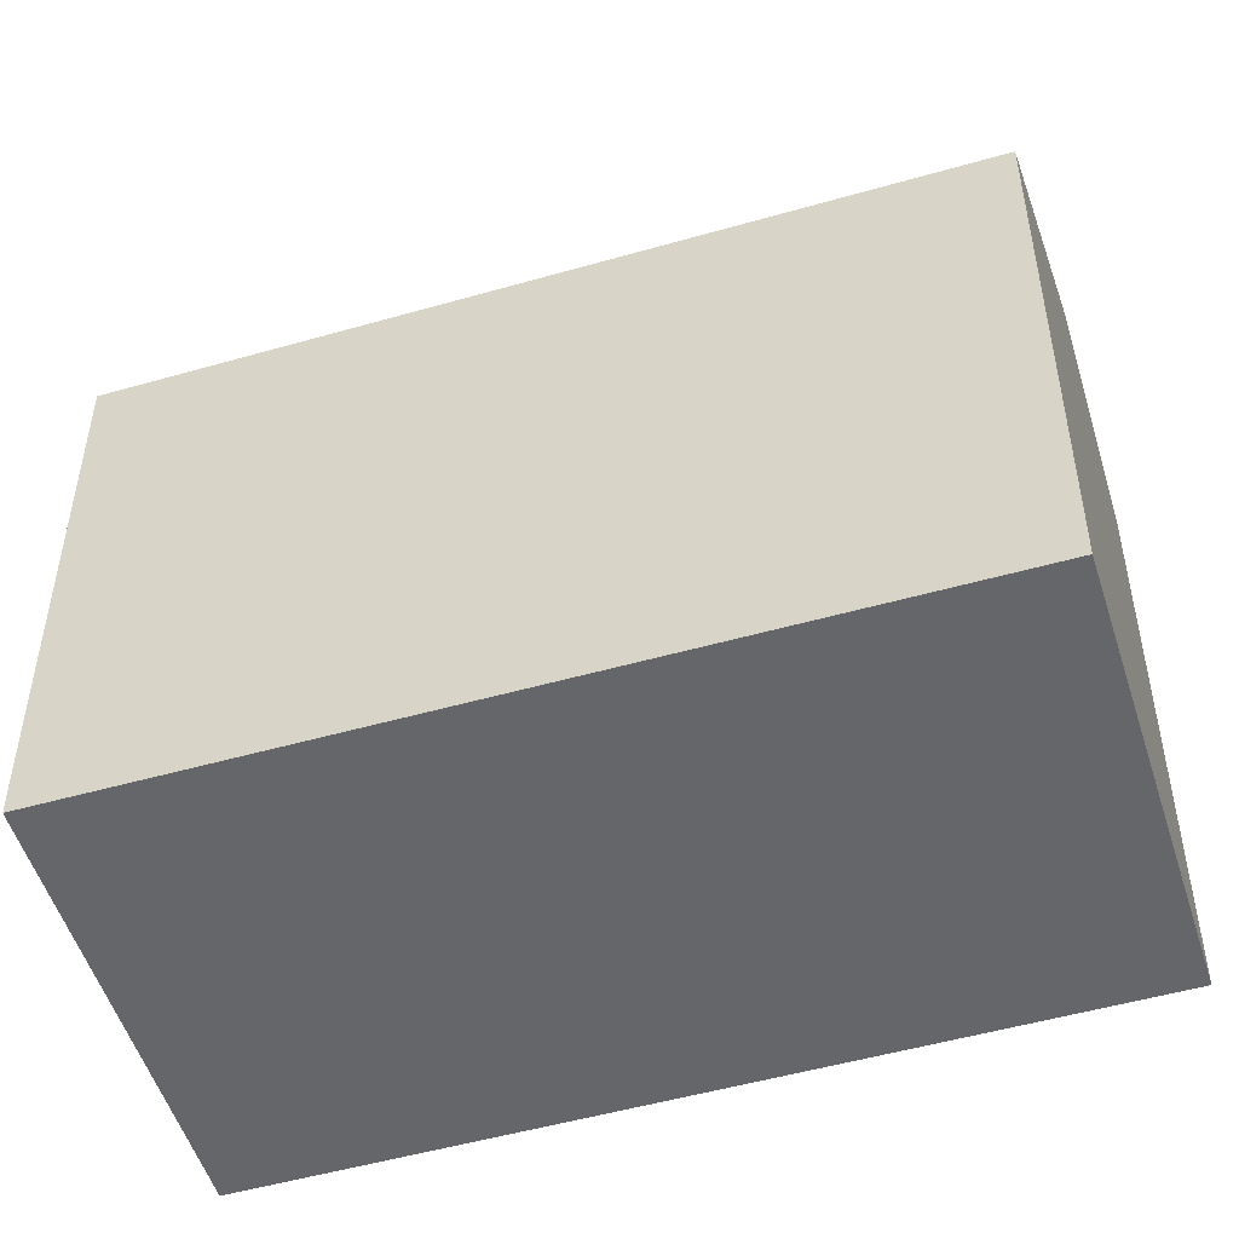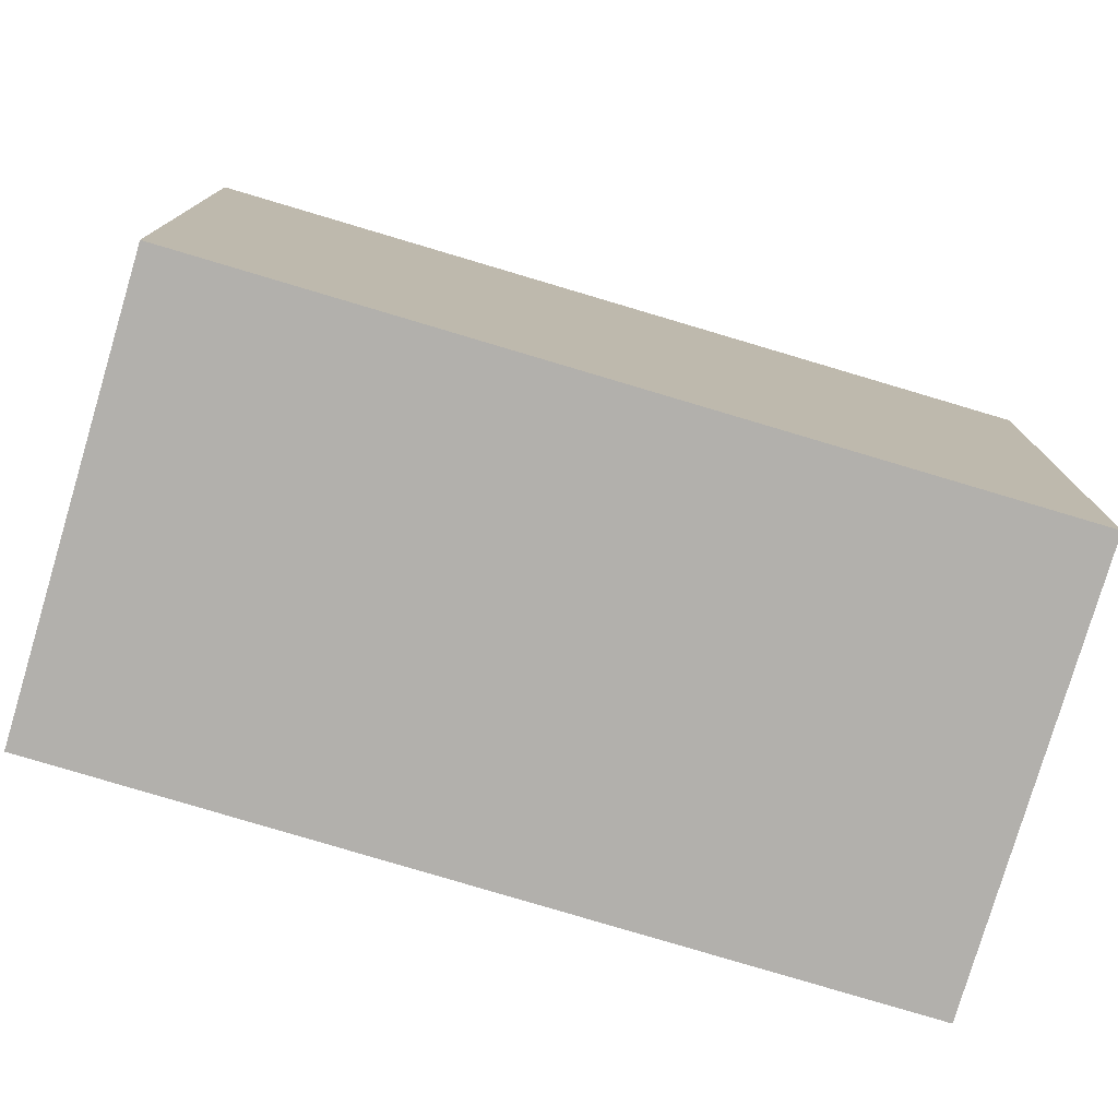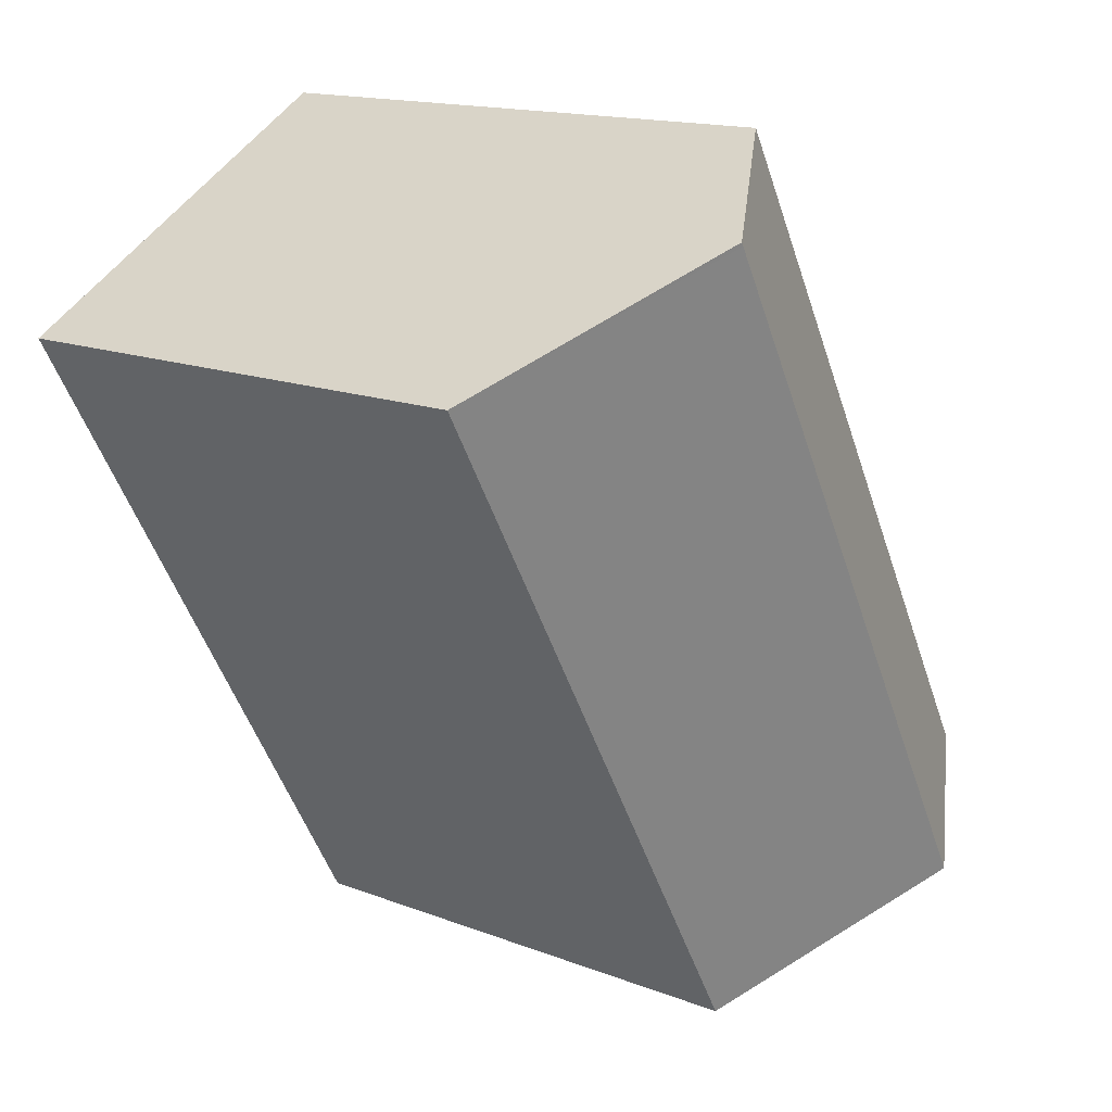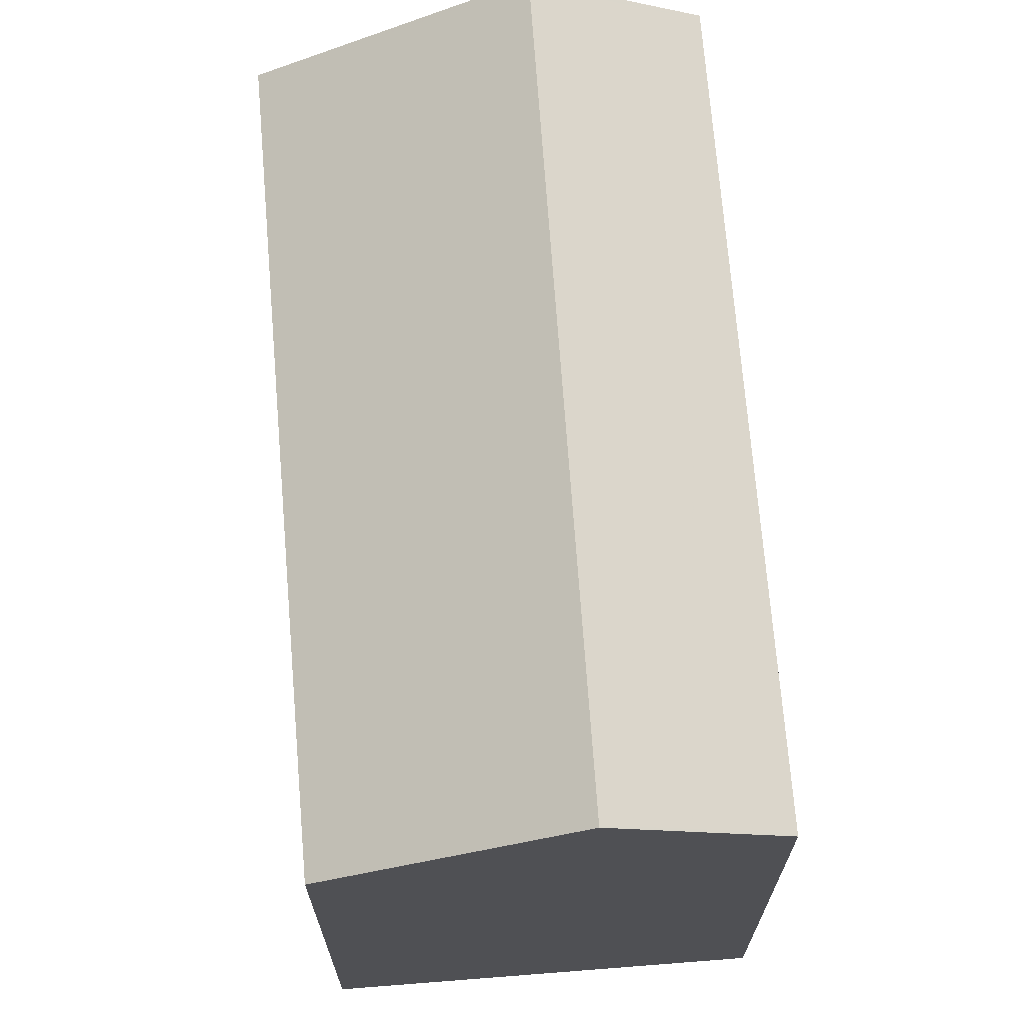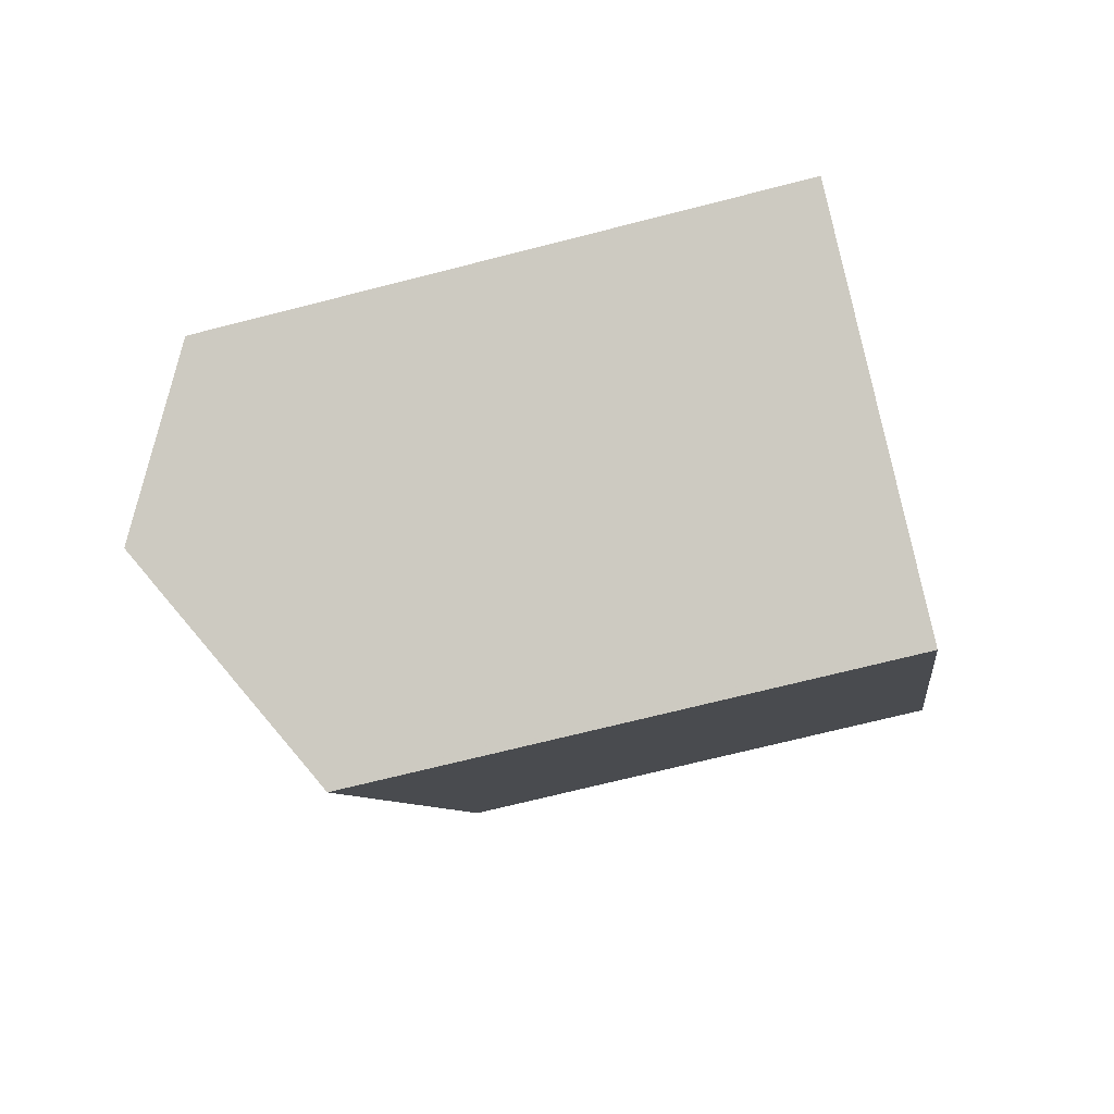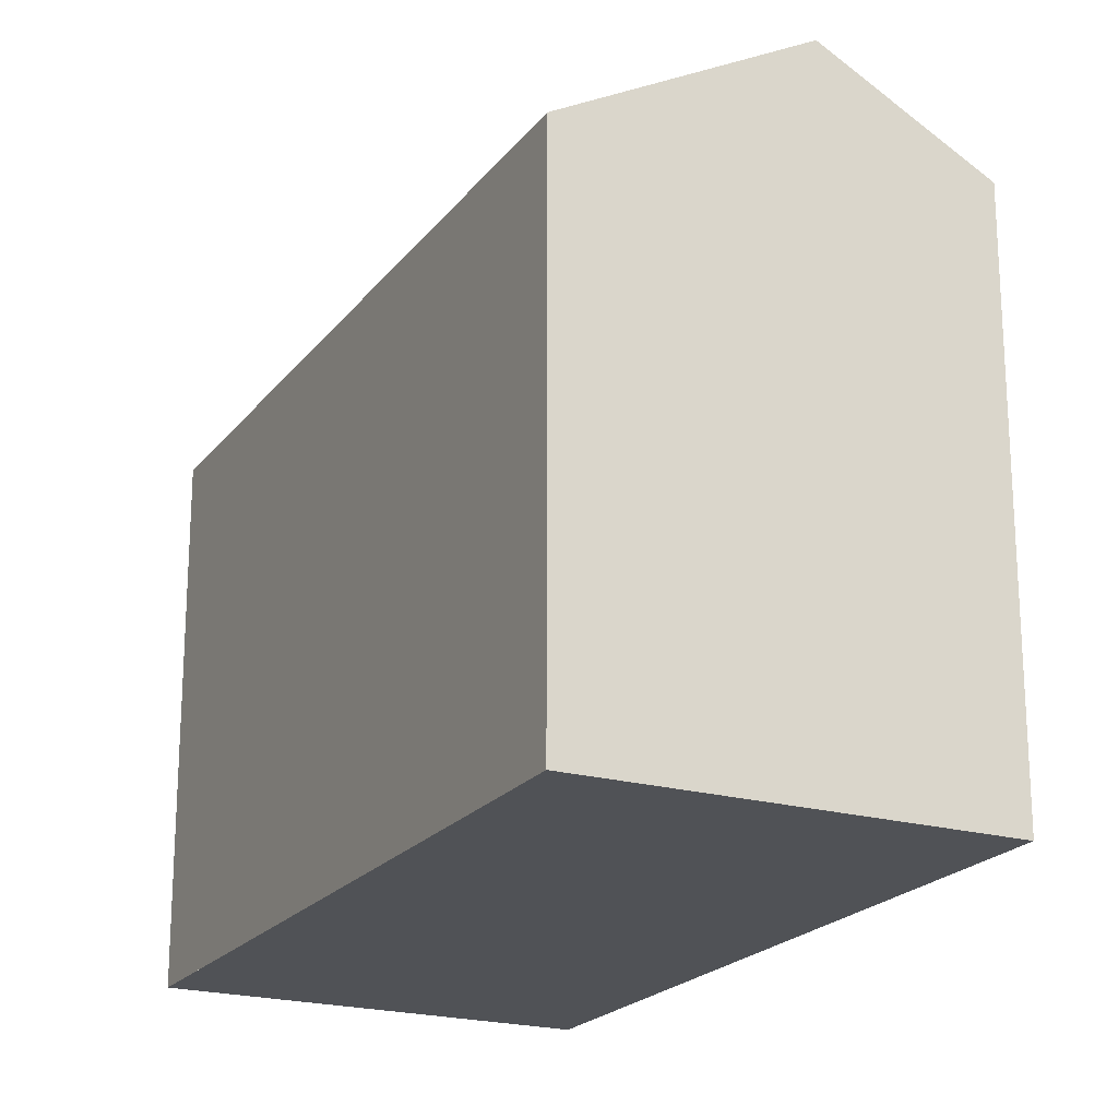
<metadata>
{"format":"obj","ext":"obj","renderer":"f3d","projection":"perspective","resolution":1024,"background":"white","views":[{"elev":-51.8,"azim":-43.4,"up":"+Z"},{"elev":-78.7,"azim":102.9,"up":"+Z"},{"elev":15.2,"azim":-50.6,"up":"+Y"},{"elev":70.3,"azim":24.8,"up":"+Z"},{"elev":-68.3,"azim":104.5,"up":"+Y"},{"elev":-21.0,"azim":2.6,"up":"+Z"}]}
</metadata>
<code>
v -2364 -60.81 5.99
v -2359 -68.62 6.071
v -2360 -58.44 6.567
v -2355 -66.28 6.529
v -2357 -67.24 7.575
v -2361 -59.35 7.557
v -2364 -60.86 5.99
v -2361 -59.4 7.557
v -2361 -59.35 7.557
v -2357 -67.24 7.575
v -2361 -59.4 7.557
v -2360 -58.48 6.567
v -2360 -58.48 6.569
v -2355 -66.28 6.532
v -2360 -58.44 6.569
v -2364 -60.8 6.052
v -2359 -68.58 6.124
v -2364 -60.76 6.052
v -2357 -67.22 7.575
v -2359 -68.62 6.071
v -2359 -68.57 6.124
v -2357 -67.22 7.575
v -2355 -66.25 6.532
v -2355 -66.25 6.529
v -2364 -60.76 6.052
v -2364 -60.81 5.99
v -2364 -60.81 0
v -2364 -60.76 0
v -2359 -68.62 6.071
v -2359 -68.62 6.071
v -2359 -68.62 0
v -2359 -68.62 -8.882e-16
v -2360 -58.48 6.567
v -2360 -58.44 6.567
v -2360 -58.44 0
v -2360 -58.48 -8.882e-16
v -2355 -66.28 6.532
v -2355 -66.28 6.529
v -2355 -66.28 0
v -2355 -66.28 -8.882e-16
v -2359 -68.58 6.124
v -2357 -67.24 7.575
v -2357 -67.24 0
v -2359 -68.58 -8.882e-16
v -2364 -60.81 5.99
v -2364 -60.86 5.99
v -2364 -60.86 0
v -2364 -60.81 0
v -2360 -58.44 6.569
v -2361 -59.35 7.557
v -2361 -59.35 0
v -2360 -58.44 8.882e-16
v -2355 -66.25 6.529
v -2360 -58.48 6.567
v -2360 -58.48 -8.882e-16
v -2355 -66.25 8.882e-16
v -2357 -67.24 7.575
v -2355 -66.28 6.532
v -2355 -66.28 -8.882e-16
v -2357 -67.24 0
v -2360 -58.44 6.567
v -2360 -58.44 6.569
v -2360 -58.44 8.882e-16
v -2360 -58.44 0
v -2359 -68.62 6.071
v -2359 -68.58 6.124
v -2359 -68.58 -8.882e-16
v -2359 -68.62 0
v -2361 -59.35 7.557
v -2364 -60.76 6.052
v -2364 -60.76 0
v -2361 -59.35 0
v -2364 -60.86 5.99
v -2359 -68.62 6.071
v -2359 -68.62 -8.882e-16
v -2364 -60.86 0
v -2355 -66.28 6.529
v -2355 -66.25 6.529
v -2355 -66.25 8.882e-16
v -2355 -66.28 0
v -2364 -60.81 0
v -2360 -58.44 0
v -2355 -66.28 0
v -2359 -68.62 0
f 21 17 2 20
f 16 7 1 18
f 23 14 10 22
f 13 11 9 15
f 24 4 14 23
f 15 3 12 13
f 19 5 17 21
f 18 6 8 16
f 20 7 16 21
f 22 11 13 23
f 23 13 12 24
f 21 16 8 19
f 26 27 28 25
f 30 31 32 29
f 34 35 36 33
f 38 39 40 37
f 42 43 44 41
f 46 47 48 45
f 50 51 52 49
f 54 55 56 53
f 58 59 60 57
f 62 63 64 61
f 66 67 68 65
f 70 71 72 69
f 74 75 76 73
f 78 79 80 77
f 82 83 84 81

</code>
